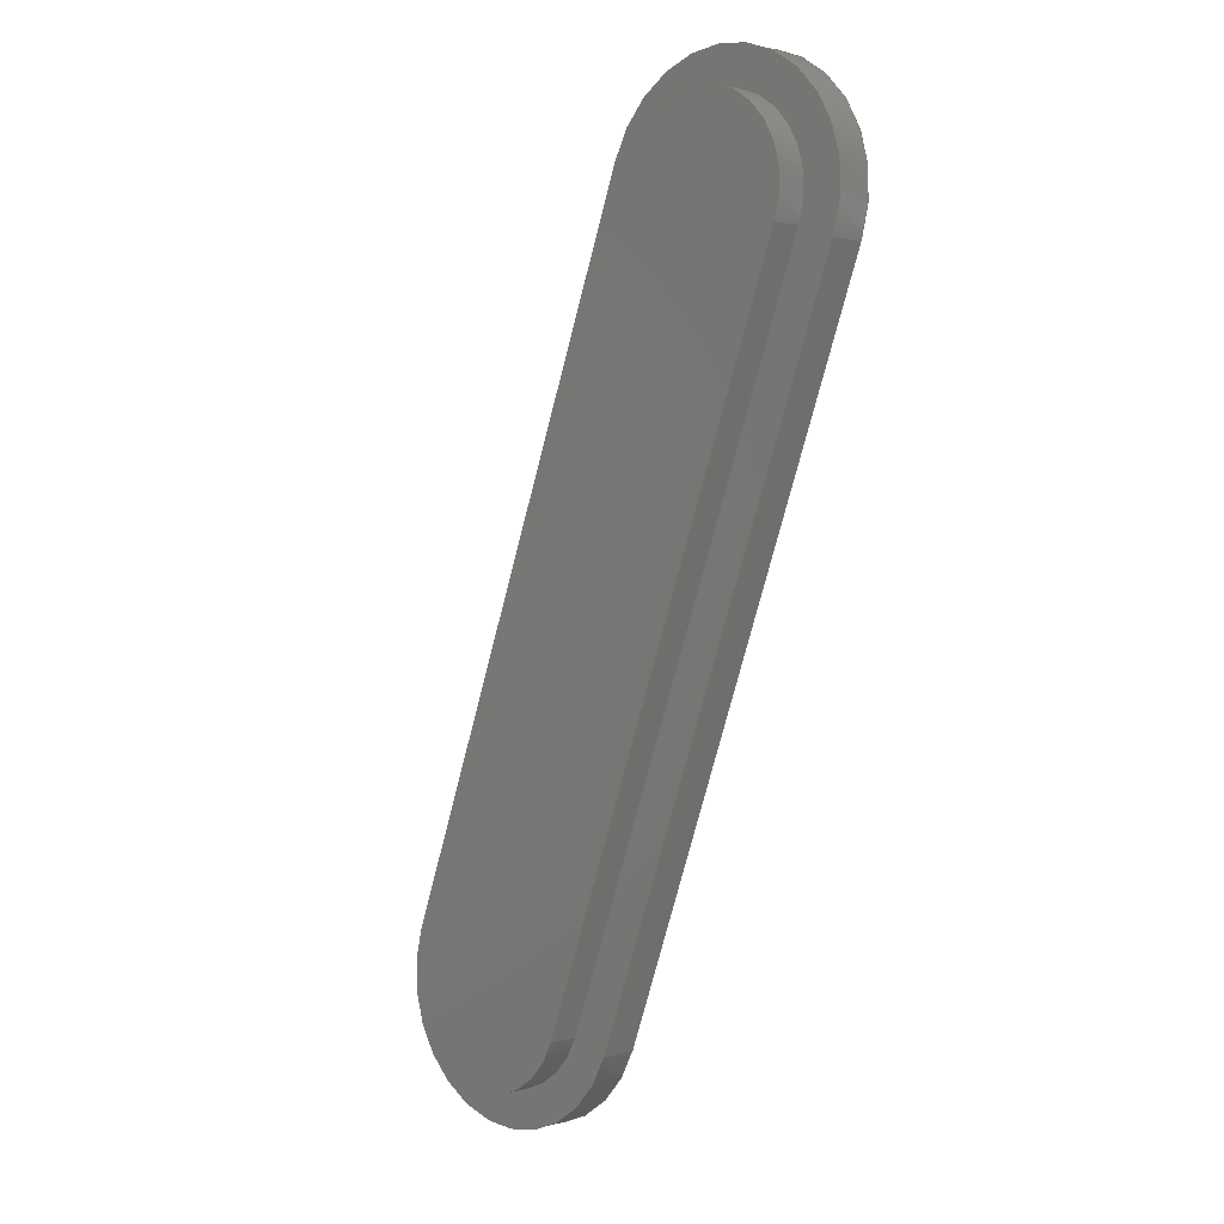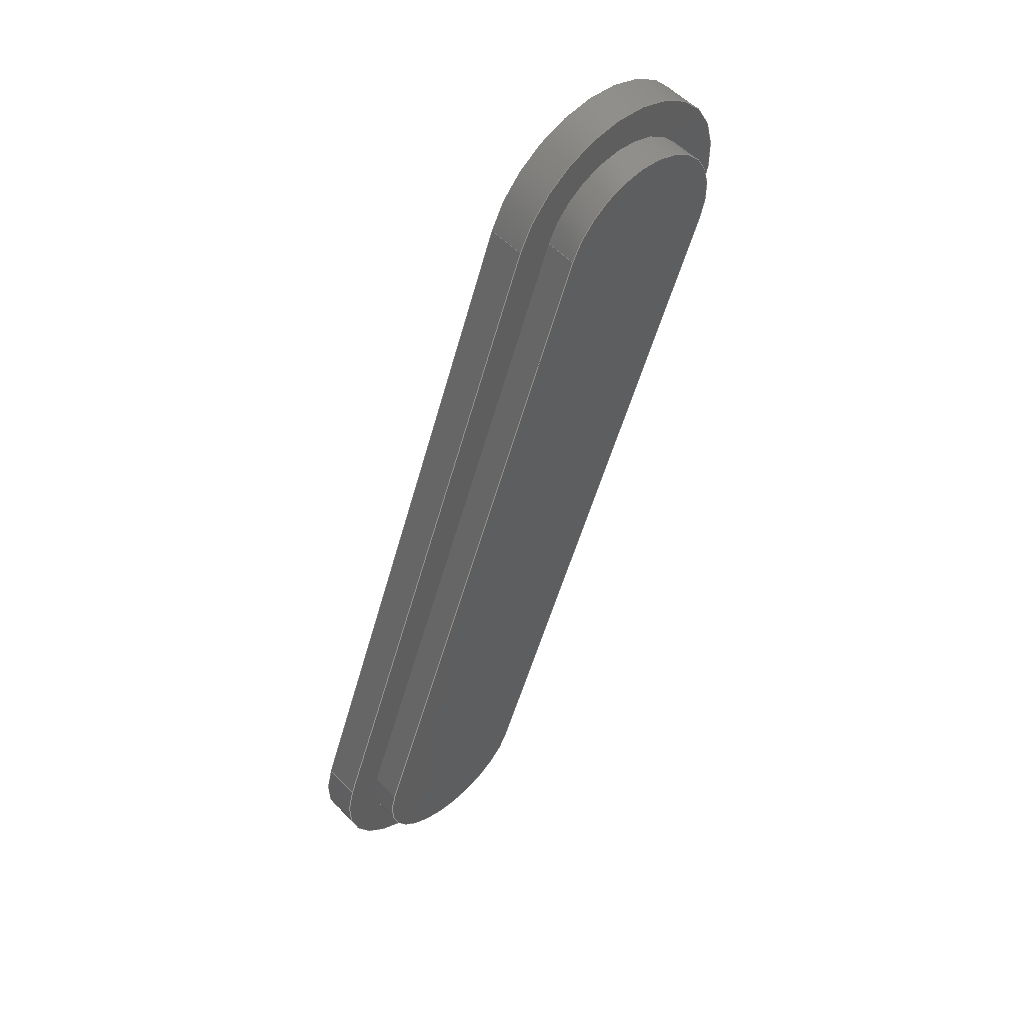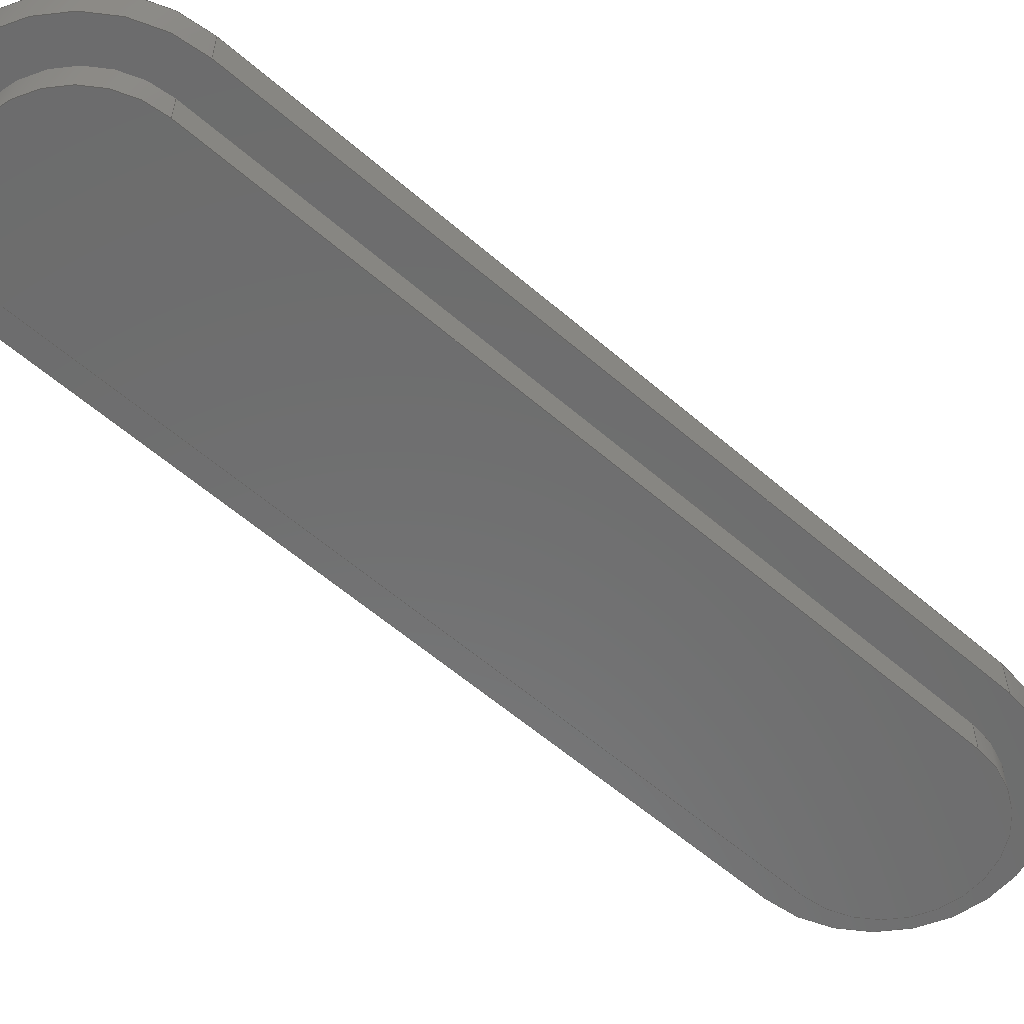
<metadata>
{"format":"step","ext":"step","renderer":"f3d","projection":"perspective","resolution":1024,"background":"white","views":[{"elev":1.6,"azim":43.6,"up":"+Z"},{"elev":54.6,"azim":-42.7,"up":"+Z"},{"elev":-58.8,"azim":68.3,"up":"+Y"}]}
</metadata>
<code>
ISO-10303-21;
DATA;
#1=MECHANICAL_DESIGN_GEOMETRIC_PRESENTATION_REPRESENTATION('',(#4),#324);
#2=SHAPE_REPRESENTATION_RELATIONSHIP('SRR','None',#331,#3);
#3=ADVANCED_BREP_SHAPE_REPRESENTATION('',(#5),#323);
#4=STYLED_ITEM('',(#341),#5);
#5=MANIFOLD_SOLID_BREP('Body1',#180);
#6=FACE_BOUND('',#36,.T.);
#7=PLANE('',#197);
#8=PLANE('',#198);
#9=PLANE('',#202);
#10=PLANE('',#203);
#11=PLANE('',#207);
#12=PLANE('',#211);
#13=PLANE('',#212);
#14=FACE_OUTER_BOUND('',#25,.T.);
#15=FACE_OUTER_BOUND('',#26,.T.);
#16=FACE_OUTER_BOUND('',#27,.T.);
#17=FACE_OUTER_BOUND('',#28,.T.);
#18=FACE_OUTER_BOUND('',#29,.T.);
#19=FACE_OUTER_BOUND('',#30,.T.);
#20=FACE_OUTER_BOUND('',#31,.T.);
#21=FACE_OUTER_BOUND('',#32,.T.);
#22=FACE_OUTER_BOUND('',#33,.T.);
#23=FACE_OUTER_BOUND('',#34,.T.);
#24=FACE_OUTER_BOUND('',#35,.T.);
#25=EDGE_LOOP('',(#117,#118,#119,#120));
#26=EDGE_LOOP('',(#121,#122,#123,#124));
#27=EDGE_LOOP('',(#125,#126,#127,#128));
#28=EDGE_LOOP('',(#129,#130,#131,#132));
#29=EDGE_LOOP('',(#133,#134,#135,#136));
#30=EDGE_LOOP('',(#137,#138,#139,#140));
#31=EDGE_LOOP('',(#141,#142,#143,#144));
#32=EDGE_LOOP('',(#145,#146,#147,#148));
#33=EDGE_LOOP('',(#149,#150,#151,#152));
#34=EDGE_LOOP('',(#153,#154,#155,#156));
#35=EDGE_LOOP('',(#157,#158,#159,#160));
#36=EDGE_LOOP('',(#161,#162,#163,#164));
#37=LINE('',#275,#53);
#38=LINE('',#278,#54);
#39=LINE('',#281,#55);
#40=LINE('',#283,#56);
#41=LINE('',#284,#57);
#42=LINE('',#287,#58);
#43=LINE('',#289,#59);
#44=LINE('',#290,#60);
#45=LINE('',#298,#61);
#46=LINE('',#300,#62);
#47=LINE('',#302,#63);
#48=LINE('',#303,#64);
#49=LINE('',#309,#65);
#50=LINE('',#312,#66);
#51=LINE('',#314,#67);
#52=LINE('',#315,#68);
#53=VECTOR('',#219,10);
#54=VECTOR('',#222,10);
#55=VECTOR('',#225,10);
#56=VECTOR('',#226,10);
#57=VECTOR('',#227,10);
#58=VECTOR('',#230,10);
#59=VECTOR('',#231,10);
#60=VECTOR('',#232,10);
#61=VECTOR('',#243,10);
#62=VECTOR('',#244,10);
#63=VECTOR('',#245,10);
#64=VECTOR('',#246,10);
#65=VECTOR('',#253,10);
#66=VECTOR('',#256,10);
#67=VECTOR('',#257,10);
#68=VECTOR('',#258,10);
#69=CIRCLE('',#195,4.85);
#70=CIRCLE('',#196,4.85);
#71=CIRCLE('',#200,4.85);
#72=CIRCLE('',#201,4.85);
#73=CIRCLE('',#205,6.85);
#74=CIRCLE('',#206,6.85);
#75=CIRCLE('',#209,6.85);
#76=CIRCLE('',#210,6.85);
#77=VERTEX_POINT('',#271);
#78=VERTEX_POINT('',#272);
#79=VERTEX_POINT('',#274);
#80=VERTEX_POINT('',#276);
#81=VERTEX_POINT('',#280);
#82=VERTEX_POINT('',#282);
#83=VERTEX_POINT('',#286);
#84=VERTEX_POINT('',#288);
#85=VERTEX_POINT('',#296);
#86=VERTEX_POINT('',#297);
#87=VERTEX_POINT('',#299);
#88=VERTEX_POINT('',#301);
#89=VERTEX_POINT('',#305);
#90=VERTEX_POINT('',#307);
#91=VERTEX_POINT('',#311);
#92=VERTEX_POINT('',#313);
#93=EDGE_CURVE('',#77,#78,#69,.F.);
#94=EDGE_CURVE('',#77,#79,#37,.T.);
#95=EDGE_CURVE('',#80,#79,#70,.T.);
#96=EDGE_CURVE('',#78,#80,#38,.T.);
#97=EDGE_CURVE('',#81,#77,#39,.F.);
#98=EDGE_CURVE('',#81,#82,#40,.T.);
#99=EDGE_CURVE('',#79,#82,#41,.T.);
#100=EDGE_CURVE('',#78,#83,#42,.F.);
#101=EDGE_CURVE('',#84,#80,#43,.T.);
#102=EDGE_CURVE('',#83,#84,#44,.T.);
#103=EDGE_CURVE('',#83,#81,#71,.F.);
#104=EDGE_CURVE('',#82,#84,#72,.T.);
#105=EDGE_CURVE('',#85,#86,#45,.T.);
#106=EDGE_CURVE('',#86,#87,#46,.T.);
#107=EDGE_CURVE('',#88,#87,#47,.T.);
#108=EDGE_CURVE('',#85,#88,#48,.T.);
#109=EDGE_CURVE('',#85,#89,#73,.F.);
#110=EDGE_CURVE('',#90,#88,#74,.T.);
#111=EDGE_CURVE('',#89,#90,#49,.T.);
#112=EDGE_CURVE('',#91,#89,#50,.T.);
#113=EDGE_CURVE('',#92,#90,#51,.T.);
#114=EDGE_CURVE('',#91,#92,#52,.T.);
#115=EDGE_CURVE('',#91,#86,#75,.F.);
#116=EDGE_CURVE('',#87,#92,#76,.T.);
#117=ORIENTED_EDGE('',*,*,#93,.F.);
#118=ORIENTED_EDGE('',*,*,#94,.T.);
#119=ORIENTED_EDGE('',*,*,#95,.F.);
#120=ORIENTED_EDGE('',*,*,#96,.F.);
#121=ORIENTED_EDGE('',*,*,#97,.F.);
#122=ORIENTED_EDGE('',*,*,#98,.T.);
#123=ORIENTED_EDGE('',*,*,#99,.F.);
#124=ORIENTED_EDGE('',*,*,#94,.F.);
#125=ORIENTED_EDGE('',*,*,#100,.F.);
#126=ORIENTED_EDGE('',*,*,#96,.T.);
#127=ORIENTED_EDGE('',*,*,#101,.F.);
#128=ORIENTED_EDGE('',*,*,#102,.F.);
#129=ORIENTED_EDGE('',*,*,#103,.F.);
#130=ORIENTED_EDGE('',*,*,#102,.T.);
#131=ORIENTED_EDGE('',*,*,#104,.F.);
#132=ORIENTED_EDGE('',*,*,#98,.F.);
#133=ORIENTED_EDGE('',*,*,#99,.T.);
#134=ORIENTED_EDGE('',*,*,#104,.T.);
#135=ORIENTED_EDGE('',*,*,#101,.T.);
#136=ORIENTED_EDGE('',*,*,#95,.T.);
#137=ORIENTED_EDGE('',*,*,#105,.T.);
#138=ORIENTED_EDGE('',*,*,#106,.T.);
#139=ORIENTED_EDGE('',*,*,#107,.F.);
#140=ORIENTED_EDGE('',*,*,#108,.F.);
#141=ORIENTED_EDGE('',*,*,#109,.F.);
#142=ORIENTED_EDGE('',*,*,#108,.T.);
#143=ORIENTED_EDGE('',*,*,#110,.F.);
#144=ORIENTED_EDGE('',*,*,#111,.F.);
#145=ORIENTED_EDGE('',*,*,#112,.T.);
#146=ORIENTED_EDGE('',*,*,#111,.T.);
#147=ORIENTED_EDGE('',*,*,#113,.F.);
#148=ORIENTED_EDGE('',*,*,#114,.F.);
#149=ORIENTED_EDGE('',*,*,#115,.F.);
#150=ORIENTED_EDGE('',*,*,#114,.T.);
#151=ORIENTED_EDGE('',*,*,#116,.F.);
#152=ORIENTED_EDGE('',*,*,#106,.F.);
#153=ORIENTED_EDGE('',*,*,#115,.T.);
#154=ORIENTED_EDGE('',*,*,#105,.F.);
#155=ORIENTED_EDGE('',*,*,#109,.T.);
#156=ORIENTED_EDGE('',*,*,#112,.F.);
#157=ORIENTED_EDGE('',*,*,#116,.T.);
#158=ORIENTED_EDGE('',*,*,#113,.T.);
#159=ORIENTED_EDGE('',*,*,#110,.T.);
#160=ORIENTED_EDGE('',*,*,#107,.T.);
#161=ORIENTED_EDGE('',*,*,#97,.T.);
#162=ORIENTED_EDGE('',*,*,#93,.T.);
#163=ORIENTED_EDGE('',*,*,#100,.T.);
#164=ORIENTED_EDGE('',*,*,#103,.T.);
#165=CYLINDRICAL_SURFACE('',#194,4.85);
#166=CYLINDRICAL_SURFACE('',#199,4.85);
#167=CYLINDRICAL_SURFACE('',#204,6.85);
#168=CYLINDRICAL_SURFACE('',#208,6.85);
#169=ADVANCED_FACE('',(#14),#165,.T.);
#170=ADVANCED_FACE('',(#15),#7,.T.);
#171=ADVANCED_FACE('',(#16),#8,.T.);
#172=ADVANCED_FACE('',(#17),#166,.T.);
#173=ADVANCED_FACE('',(#18),#9,.F.);
#174=ADVANCED_FACE('',(#19),#10,.T.);
#175=ADVANCED_FACE('',(#20),#167,.T.);
#176=ADVANCED_FACE('',(#21),#11,.T.);
#177=ADVANCED_FACE('',(#22),#168,.T.);
#178=ADVANCED_FACE('',(#23),#12,.T.);
#179=ADVANCED_FACE('',(#24,#6),#13,.F.);
#180=CLOSED_SHELL('',(#169,#170,#171,#172,#173,#174,#175,#176,#177,#178,
#179));
#181=DERIVED_UNIT_ELEMENT(#183,1);
#182=DERIVED_UNIT_ELEMENT(#326,-3);
#183=(
MASS_UNIT()
NAMED_UNIT(*)
SI_UNIT(.KILO.,.GRAM.)
);
#184=DERIVED_UNIT((#181,#182));
#185=MEASURE_REPRESENTATION_ITEM('density measure',
POSITIVE_RATIO_MEASURE(7850),#184);
#186=PROPERTY_DEFINITION_REPRESENTATION(#191,#188);
#187=PROPERTY_DEFINITION_REPRESENTATION(#192,#189);
#188=REPRESENTATION('material name',(#190),#323);
#189=REPRESENTATION('density',(#185),#323);
#190=DESCRIPTIVE_REPRESENTATION_ITEM('Steel','Steel');
#191=PROPERTY_DEFINITION('material property','material name',#333);
#192=PROPERTY_DEFINITION('material property','density of part',#333);
#193=AXIS2_PLACEMENT_3D('placement',#269,#213,#214);
#194=AXIS2_PLACEMENT_3D('',#270,#215,#216);
#195=AXIS2_PLACEMENT_3D('',#273,#217,#218);
#196=AXIS2_PLACEMENT_3D('',#277,#220,#221);
#197=AXIS2_PLACEMENT_3D('',#279,#223,#224);
#198=AXIS2_PLACEMENT_3D('',#285,#228,#229);
#199=AXIS2_PLACEMENT_3D('',#291,#233,#234);
#200=AXIS2_PLACEMENT_3D('',#292,#235,#236);
#201=AXIS2_PLACEMENT_3D('',#293,#237,#238);
#202=AXIS2_PLACEMENT_3D('',#294,#239,#240);
#203=AXIS2_PLACEMENT_3D('',#295,#241,#242);
#204=AXIS2_PLACEMENT_3D('',#304,#247,#248);
#205=AXIS2_PLACEMENT_3D('',#306,#249,#250);
#206=AXIS2_PLACEMENT_3D('',#308,#251,#252);
#207=AXIS2_PLACEMENT_3D('',#310,#254,#255);
#208=AXIS2_PLACEMENT_3D('',#316,#259,#260);
#209=AXIS2_PLACEMENT_3D('',#317,#261,#262);
#210=AXIS2_PLACEMENT_3D('',#318,#263,#264);
#211=AXIS2_PLACEMENT_3D('',#319,#265,#266);
#212=AXIS2_PLACEMENT_3D('',#320,#267,#268);
#213=DIRECTION('axis',(0,0,1));
#214=DIRECTION('refdir',(1,0,0));
#215=DIRECTION('center_axis',(0,-1,0));
#216=DIRECTION('ref_axis',(-0.9397,0,0.342));
#217=DIRECTION('center_axis',(0,-1,0));
#218=DIRECTION('ref_axis',(-0.9397,0,0.342));
#219=DIRECTION('',(0,-1,0));
#220=DIRECTION('center_axis',(0,-1,0));
#221=DIRECTION('ref_axis',(-0.9397,0,0.342));
#222=DIRECTION('',(0,-1,0));
#223=DIRECTION('center_axis',(-0.9397,0,0.342));
#224=DIRECTION('ref_axis',(-0.342,0,-0.9397));
#225=DIRECTION('',(-0.342,0,-0.9397));
#226=DIRECTION('',(0,-1,0));
#227=DIRECTION('',(-0.342,0,-0.9397));
#228=DIRECTION('center_axis',(0.9397,0,-0.342));
#229=DIRECTION('ref_axis',(0.342,0,0.9397));
#230=DIRECTION('',(0.342,0,0.9397));
#231=DIRECTION('',(0.342,0,0.9397));
#232=DIRECTION('',(0,-1,0));
#233=DIRECTION('center_axis',(0,-1,0));
#234=DIRECTION('ref_axis',(0.9397,0,-0.342));
#235=DIRECTION('center_axis',(0,-1,0));
#236=DIRECTION('ref_axis',(0.9397,0,-0.342));
#237=DIRECTION('center_axis',(0,-1,0));
#238=DIRECTION('ref_axis',(0.9397,0,-0.342));
#239=DIRECTION('center_axis',(0,1,0));
#240=DIRECTION('ref_axis',(-1,0,0));
#241=DIRECTION('center_axis',(0.9397,0,-0.342));
#242=DIRECTION('ref_axis',(0.342,0,0.9397));
#243=DIRECTION('',(0.342,0,0.9397));
#244=DIRECTION('',(0,-1,0));
#245=DIRECTION('',(0.342,0,0.9397));
#246=DIRECTION('',(0,-1,0));
#247=DIRECTION('center_axis',(0,-1,0));
#248=DIRECTION('ref_axis',(0.9397,0,-0.342));
#249=DIRECTION('center_axis',(0,-1,0));
#250=DIRECTION('ref_axis',(0.9397,0,-0.342));
#251=DIRECTION('center_axis',(0,-1,0));
#252=DIRECTION('ref_axis',(0.9397,0,-0.342));
#253=DIRECTION('',(0,-1,0));
#254=DIRECTION('center_axis',(-0.9397,0,0.342));
#255=DIRECTION('ref_axis',(-0.342,0,-0.9397));
#256=DIRECTION('',(-0.342,0,-0.9397));
#257=DIRECTION('',(-0.342,0,-0.9397));
#258=DIRECTION('',(0,-1,0));
#259=DIRECTION('center_axis',(0,-1,0));
#260=DIRECTION('ref_axis',(-0.9397,0,0.342));
#261=DIRECTION('center_axis',(0,-1,0));
#262=DIRECTION('ref_axis',(-0.9397,0,0.342));
#263=DIRECTION('center_axis',(0,-1,0));
#264=DIRECTION('ref_axis',(-0.9397,0,0.342));
#265=DIRECTION('center_axis',(0,1,0));
#266=DIRECTION('ref_axis',(-1,0,0));
#267=DIRECTION('center_axis',(0,1,0));
#268=DIRECTION('ref_axis',(-1,0,0));
#269=CARTESIAN_POINT('',(0,0,0));
#270=CARTESIAN_POINT('Origin',(44.08,-8.509,24.99));
#271=CARTESIAN_POINT('',(39.52,-10.51,26.65));
#272=CARTESIAN_POINT('',(48.63,-10.51,23.33));
#273=CARTESIAN_POINT('Origin',(44.08,-10.51,24.99));
#274=CARTESIAN_POINT('',(39.52,-12.19,26.65));
#275=CARTESIAN_POINT('',(39.52,-8.509,26.65));
#276=CARTESIAN_POINT('',(48.63,-12.19,23.33));
#277=CARTESIAN_POINT('Origin',(44.08,-12.19,24.99));
#278=CARTESIAN_POINT('',(48.63,-8.509,23.33));
#279=CARTESIAN_POINT('Origin',(39.52,-8.509,26.65));
#280=CARTESIAN_POINT('',(25.84,-10.51,-10.94));
#281=CARTESIAN_POINT('',(36.1,-10.51,17.25));
#282=CARTESIAN_POINT('',(25.84,-12.19,-10.94));
#283=CARTESIAN_POINT('',(25.84,-8.509,-10.94));
#284=CARTESIAN_POINT('',(36.1,-12.19,17.25));
#285=CARTESIAN_POINT('Origin',(34.95,-8.509,-14.26));
#286=CARTESIAN_POINT('',(34.95,-10.51,-14.26));
#287=CARTESIAN_POINT('',(38.37,-10.51,-4.863));
#288=CARTESIAN_POINT('',(34.95,-12.19,-14.26));
#289=CARTESIAN_POINT('',(38.37,-12.19,-4.863));
#290=CARTESIAN_POINT('',(34.95,-8.509,-14.26));
#291=CARTESIAN_POINT('Origin',(30.4,-8.509,-12.6));
#292=CARTESIAN_POINT('Origin',(30.4,-10.51,-12.6));
#293=CARTESIAN_POINT('Origin',(30.4,-12.19,-12.6));
#294=CARTESIAN_POINT('Origin',(37.24,-12.19,6.193));
#295=CARTESIAN_POINT('Origin',(36.83,-8.509,-14.94));
#296=CARTESIAN_POINT('',(36.83,-8.509,-14.94));
#297=CARTESIAN_POINT('',(50.51,-8.509,22.64));
#298=CARTESIAN_POINT('',(40.25,-8.509,-5.547));
#299=CARTESIAN_POINT('',(50.51,-10.51,22.64));
#300=CARTESIAN_POINT('',(50.51,-8.509,22.64));
#301=CARTESIAN_POINT('',(36.83,-10.51,-14.94));
#302=CARTESIAN_POINT('',(40.25,-10.51,-5.547));
#303=CARTESIAN_POINT('',(36.83,-8.509,-14.94));
#304=CARTESIAN_POINT('Origin',(30.4,-8.509,-12.6));
#305=CARTESIAN_POINT('',(23.96,-8.509,-10.26));
#306=CARTESIAN_POINT('Origin',(30.4,-8.509,-12.6));
#307=CARTESIAN_POINT('',(23.96,-10.51,-10.26));
#308=CARTESIAN_POINT('Origin',(30.4,-10.51,-12.6));
#309=CARTESIAN_POINT('',(23.96,-8.509,-10.26));
#310=CARTESIAN_POINT('Origin',(37.64,-8.509,27.33));
#311=CARTESIAN_POINT('',(37.64,-8.509,27.33));
#312=CARTESIAN_POINT('',(34.22,-8.509,17.93));
#313=CARTESIAN_POINT('',(37.64,-10.51,27.33));
#314=CARTESIAN_POINT('',(34.22,-10.51,17.93));
#315=CARTESIAN_POINT('',(37.64,-8.509,27.33));
#316=CARTESIAN_POINT('Origin',(44.08,-8.509,24.99));
#317=CARTESIAN_POINT('Origin',(44.08,-8.509,24.99));
#318=CARTESIAN_POINT('Origin',(44.08,-10.51,24.99));
#319=CARTESIAN_POINT('Origin',(37.24,-8.509,6.193));
#320=CARTESIAN_POINT('Origin',(37.24,-10.51,6.193));
#321=UNCERTAINTY_MEASURE_WITH_UNIT(LENGTH_MEASURE(0.01),#325,
'DISTANCE_ACCURACY_VALUE',
'Maximum model space distance between geometric entities at asserted c
onnectivities');
#322=UNCERTAINTY_MEASURE_WITH_UNIT(LENGTH_MEASURE(0.01),#325,
'DISTANCE_ACCURACY_VALUE',
'Maximum model space distance between geometric entities at asserted c
onnectivities');
#323=(
GEOMETRIC_REPRESENTATION_CONTEXT(3)
GLOBAL_UNCERTAINTY_ASSIGNED_CONTEXT((#321))
GLOBAL_UNIT_ASSIGNED_CONTEXT((#325,#327,#328))
REPRESENTATION_CONTEXT('','3D')
);
#324=(
GEOMETRIC_REPRESENTATION_CONTEXT(3)
GLOBAL_UNCERTAINTY_ASSIGNED_CONTEXT((#322))
GLOBAL_UNIT_ASSIGNED_CONTEXT((#325,#327,#328))
REPRESENTATION_CONTEXT('','3D')
);
#325=(
LENGTH_UNIT()
NAMED_UNIT(*)
SI_UNIT(.MILLI.,.METRE.)
);
#326=(
LENGTH_UNIT()
NAMED_UNIT(*)
SI_UNIT($,.METRE.)
);
#327=(
NAMED_UNIT(*)
PLANE_ANGLE_UNIT()
SI_UNIT($,.RADIAN.)
);
#328=(
NAMED_UNIT(*)
SI_UNIT($,.STERADIAN.)
SOLID_ANGLE_UNIT()
);
#329=SHAPE_DEFINITION_REPRESENTATION(#330,#331);
#330=PRODUCT_DEFINITION_SHAPE('',$,#333);
#331=SHAPE_REPRESENTATION('',(#193),#323);
#332=PRODUCT_DEFINITION_CONTEXT('part definition',#337,'design');
#333=PRODUCT_DEFINITION('Transparent Plate','Transparent Plate',#334,#332);
#334=PRODUCT_DEFINITION_FORMATION('',$,#339);
#335=PRODUCT_RELATED_PRODUCT_CATEGORY('Transparent Plate',
'Transparent Plate',(#339));
#336=APPLICATION_PROTOCOL_DEFINITION('international standard',
'automotive_design',2009,#337);
#337=APPLICATION_CONTEXT(
'Core Data for Automotive Mechanical Design Process');
#338=PRODUCT_CONTEXT('part definition',#337,'mechanical');
#339=PRODUCT('Transparent Plate','Transparent Plate',$,(#338));
#340=PRESENTATION_STYLE_ASSIGNMENT((#342));
#341=PRESENTATION_STYLE_ASSIGNMENT((#343));
#342=SURFACE_STYLE_USAGE(.BOTH.,#344);
#343=SURFACE_STYLE_USAGE(.BOTH.,#345);
#344=SURFACE_SIDE_STYLE('',(#346));
#345=SURFACE_SIDE_STYLE('',(#347));
#346=SURFACE_STYLE_FILL_AREA(#348);
#347=SURFACE_STYLE_FILL_AREA(#349);
#348=FILL_AREA_STYLE('Steel - Satin',(#350));
#349=FILL_AREA_STYLE('Glass - Light Color (Blue)',(#351));
#350=FILL_AREA_STYLE_COLOUR('Steel - Satin',#352);
#351=FILL_AREA_STYLE_COLOUR('Glass - Light Color (Blue)',#353);
#352=COLOUR_RGB('Steel - Satin',0.6275,0.6275,0.6275);
#353=COLOUR_RGB('Glass - Light Color (Blue)',0.4235,0.7686,
0.8549);
ENDSEC;
END-ISO-10303-21;

</code>
